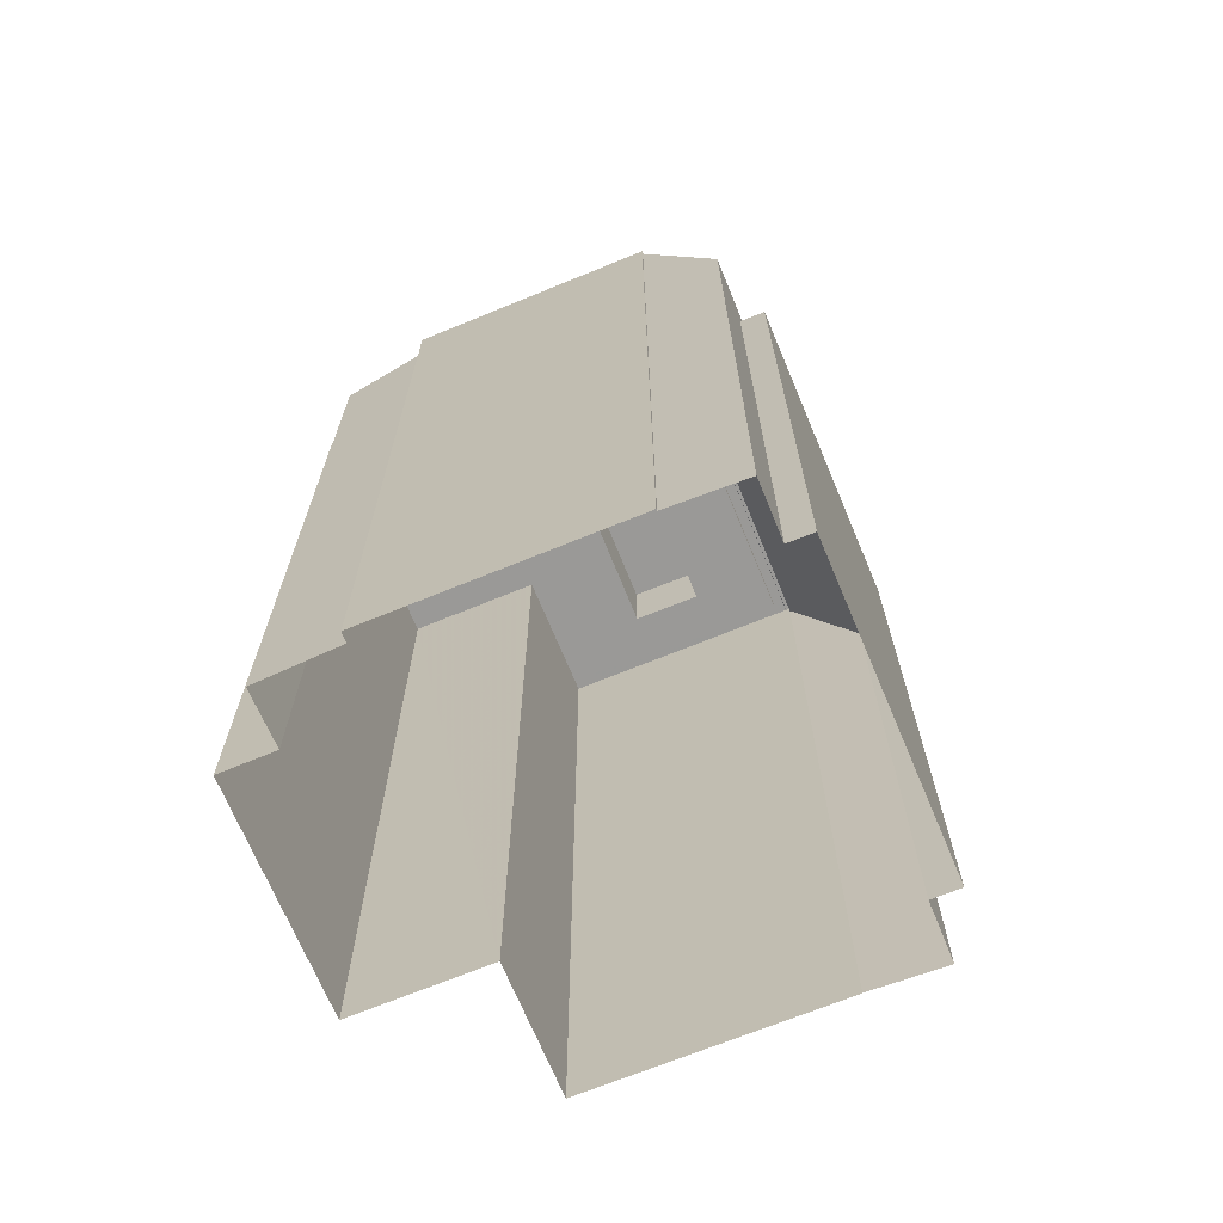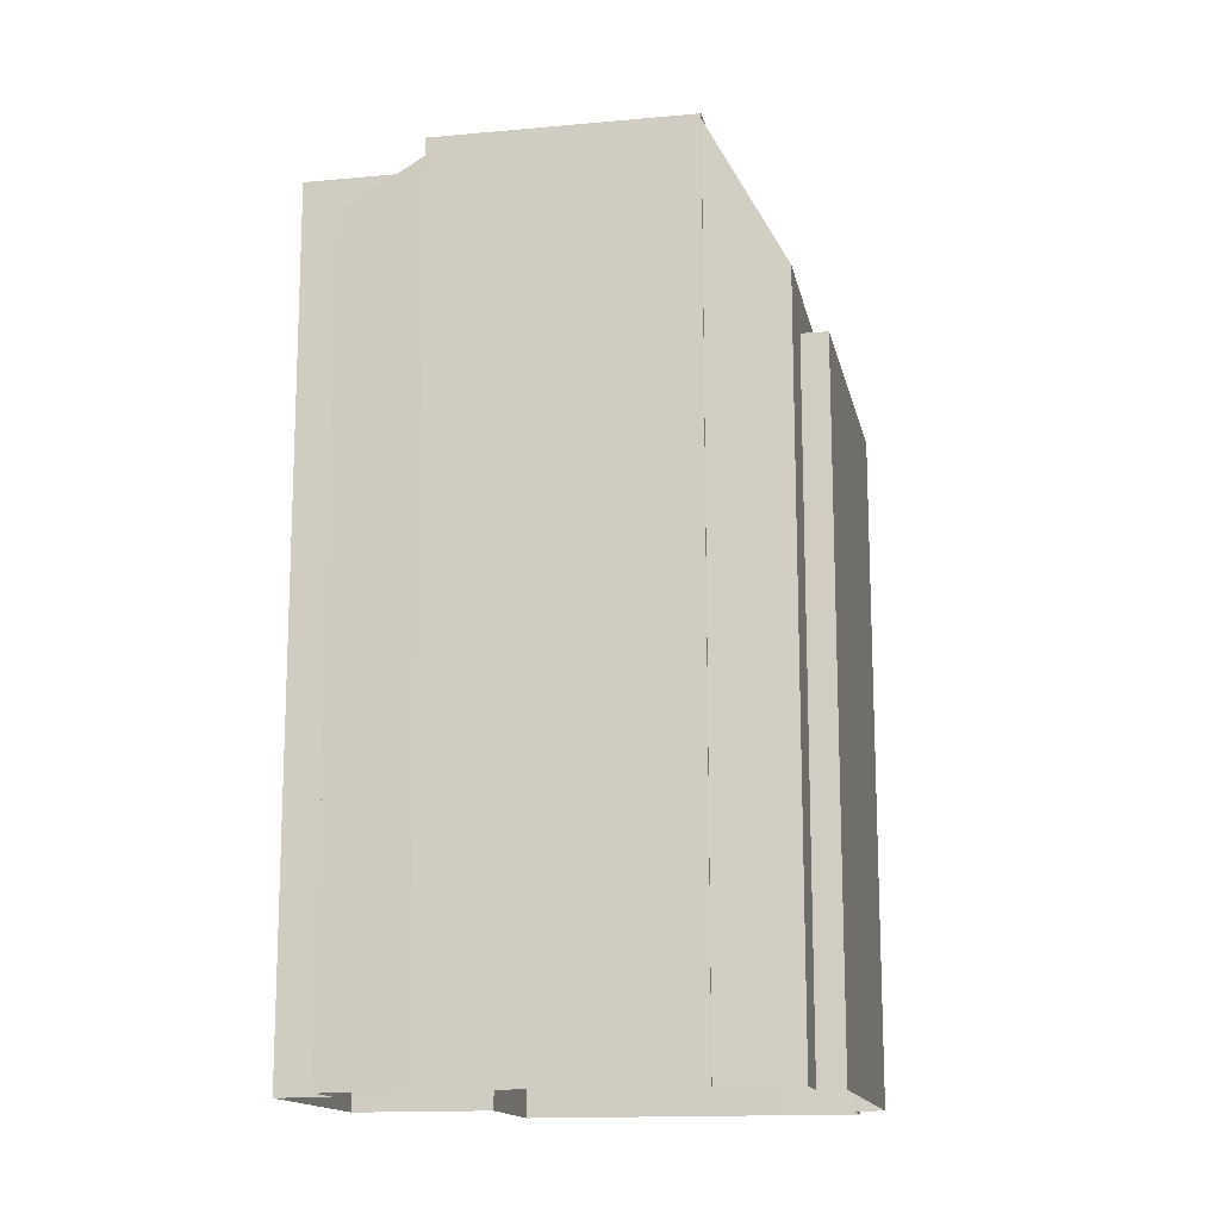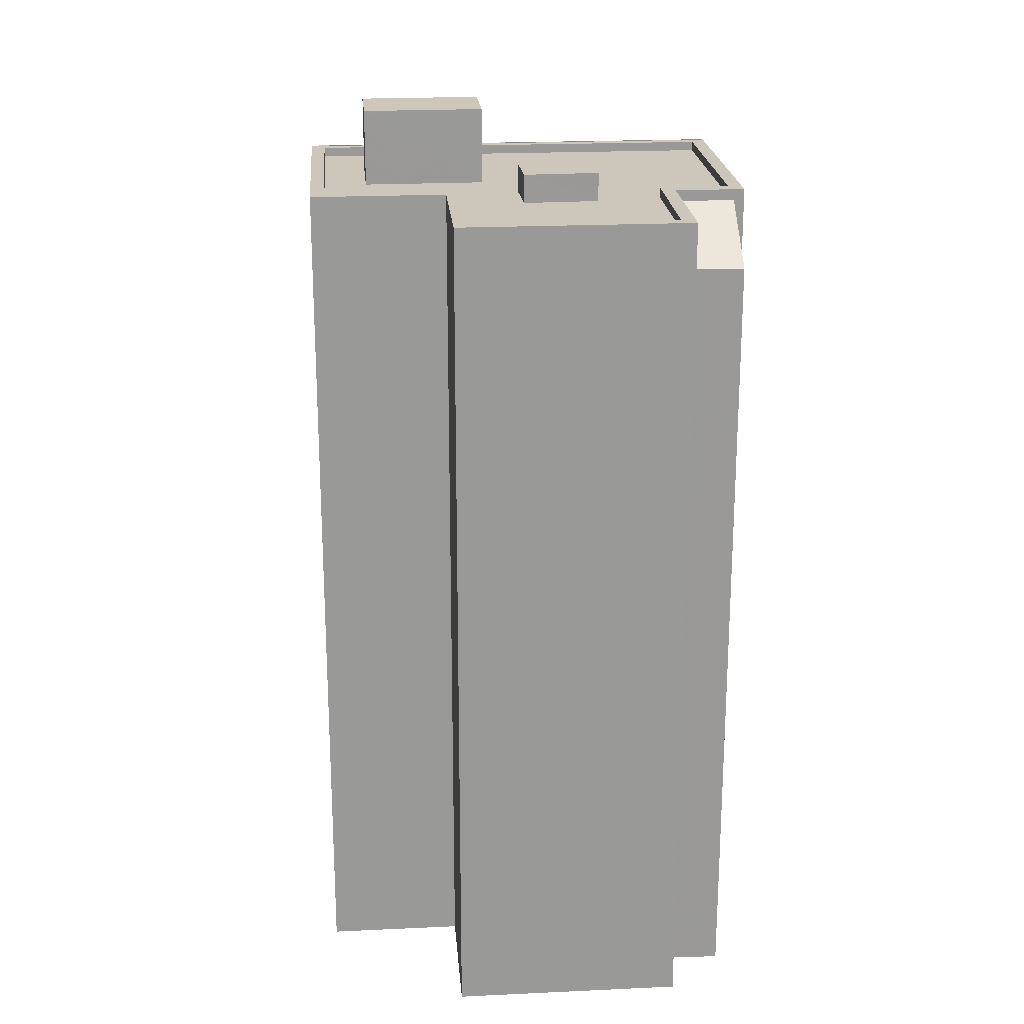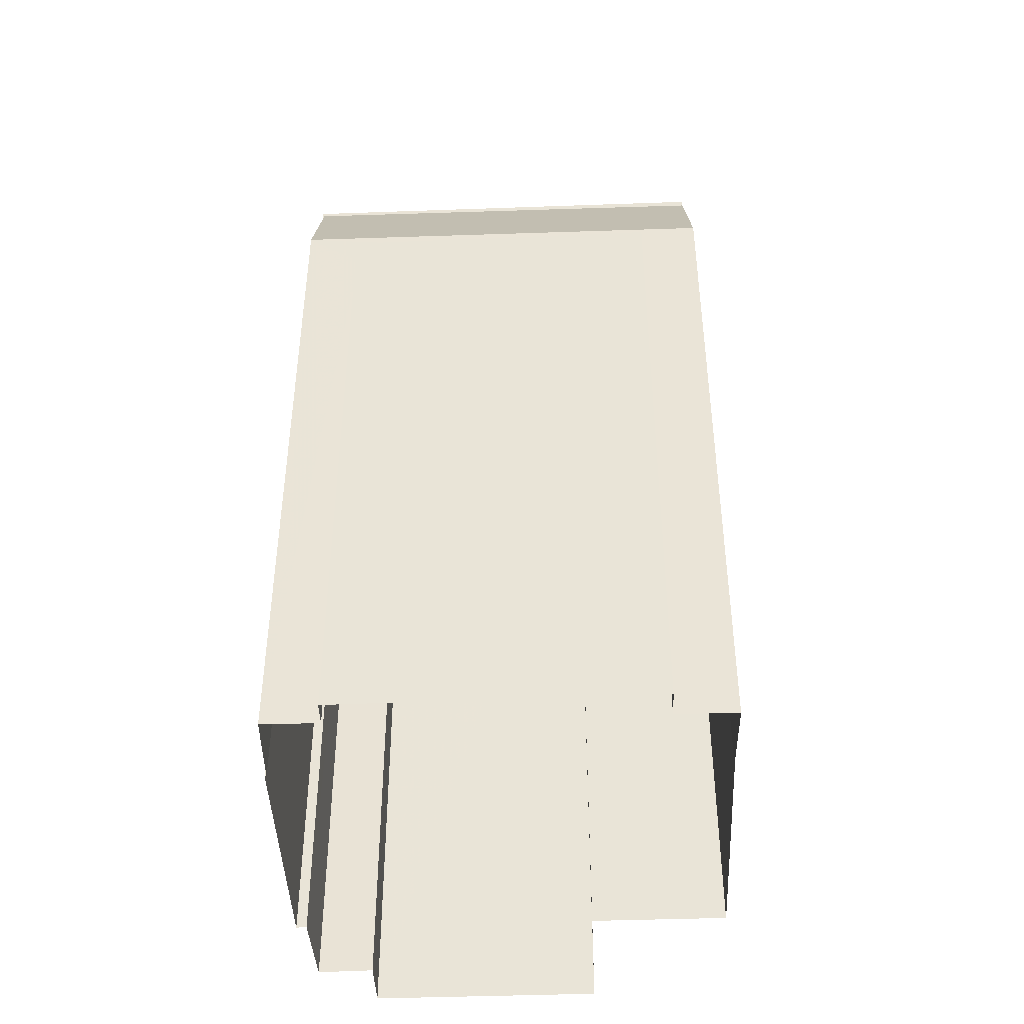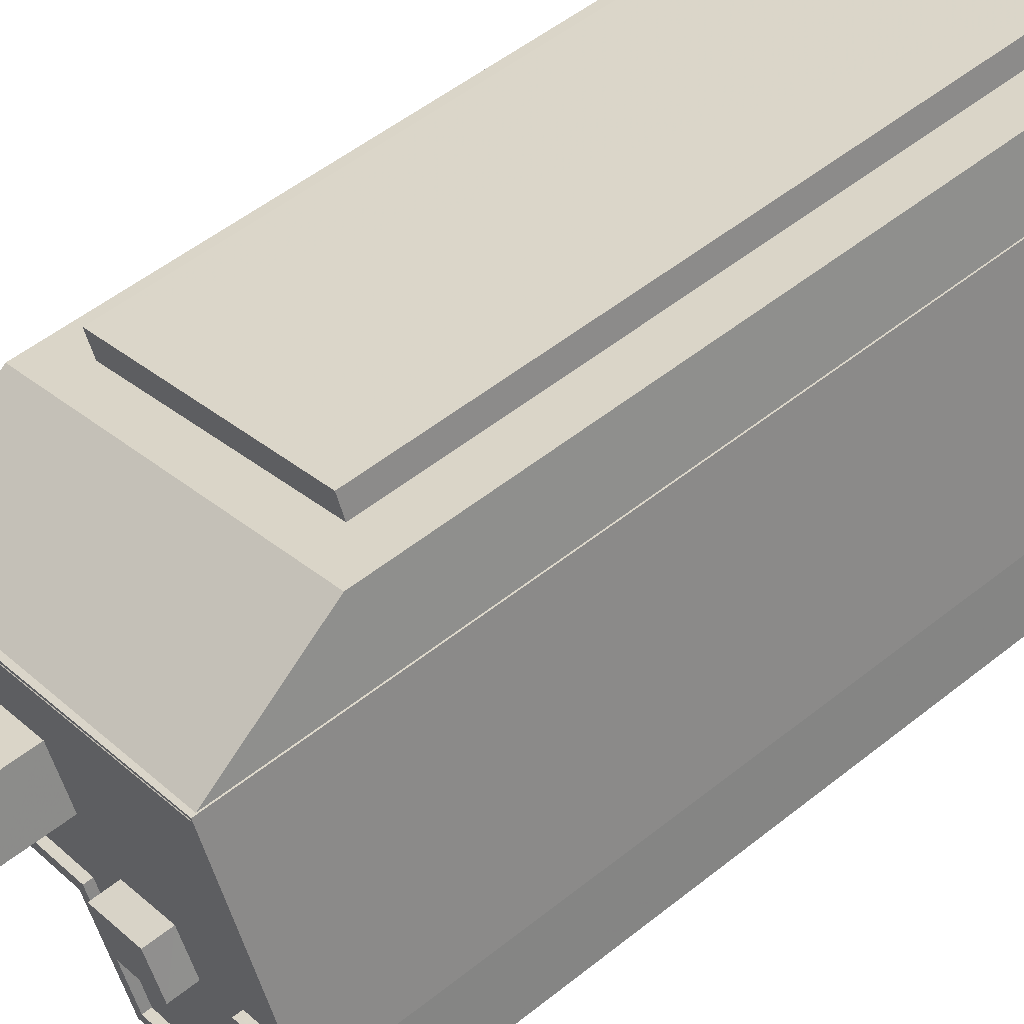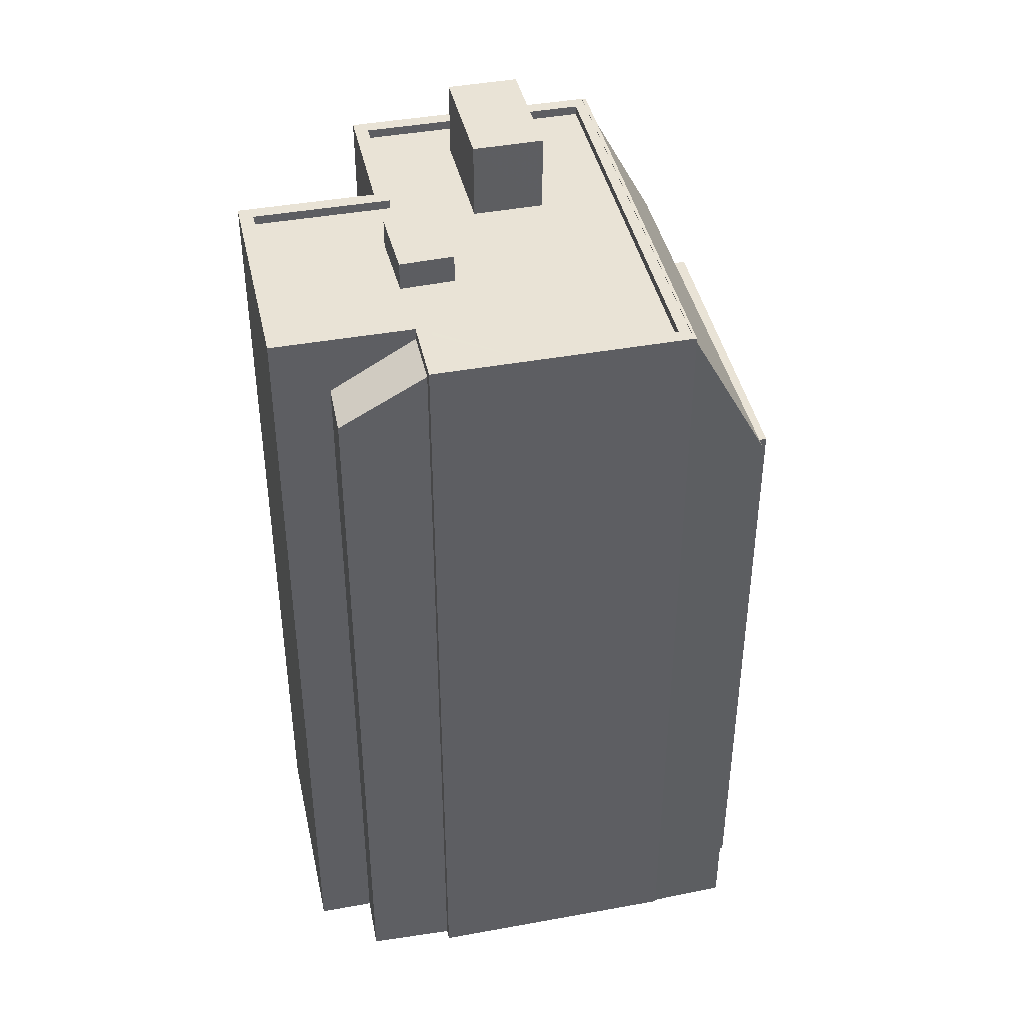
<metadata>
{"format":"obj","ext":"obj","renderer":"f3d","projection":"perspective","resolution":1024,"background":"white","views":[{"elev":-69.0,"azim":134.2,"up":"+Z"},{"elev":-14.6,"azim":123.1,"up":"+Z"},{"elev":21.5,"azim":17.2,"up":"+Z"},{"elev":-44.3,"azim":-155.7,"up":"+Z"},{"elev":54.4,"azim":50.0,"up":"+Y"},{"elev":42.2,"azim":99.6,"up":"+Z"}]}
</metadata>
<code>
v -5372 -3.431e+04 3.892
v -5365 -3.432e+04 3.888
v -5369 -3.432e+04 3.887
v -5357 -3.432e+04 3.888
v -5363 -3.432e+04 3.885
v -5356 -3.432e+04 3.887
v -5372 -3.431e+04 3.892
v -5371 -3.431e+04 3.894
v -5372 -3.431e+04 3.895
v -5362 -3.43e+04 3.897
v -5373 -3.431e+04 3.894
v -5356 -3.431e+04 3.89
v -5355 -3.432e+04 3.888
v -5359 -3.431e+04 3.895
v -5356 -3.431e+04 3.89
v -5359 -3.431e+04 3.895
v -5362 -3.431e+04 3.896
v -5360 -3.43e+04 3.896
v -5371 -3.431e+04 25.2
v -5362 -3.43e+04 25.2
v -5372 -3.431e+04 25.2
v -5362 -3.431e+04 25.2
v -5360 -3.43e+04 26.56
v -5373 -3.431e+04 26.56
v -5372 -3.431e+04 31.13
v -5359 -3.431e+04 31.21
v -5372 -3.431e+04 31.36
v -5372 -3.431e+04 31.38
v -5359 -3.431e+04 31.38
v -5372 -3.431e+04 31.36
v -5359 -3.431e+04 31.36
v -5359 -3.431e+04 31.36
v -5372 -3.431e+04 31.36
v -5369 -3.432e+04 31.36
v -5372 -3.431e+04 31.36
v -5365 -3.432e+04 31.36
v -5369 -3.432e+04 31.36
v -5363 -3.432e+04 31.35
v -5363 -3.432e+04 31.35
v -5356 -3.432e+04 31.36
v -5372 -3.431e+04 31.36
v -5371 -3.431e+04 31.36
v -5357 -3.432e+04 31.36
v -5365 -3.432e+04 31.36
v -5358 -3.431e+04 31.06
v -5357 -3.431e+04 31.06
v -5358 -3.431e+04 31.06
v -5365 -3.431e+04 31.06
v -5361 -3.431e+04 31.06
v -5359 -3.431e+04 31.06
v -5360 -3.432e+04 31.06
v -5358 -3.432e+04 31.06
v -5370 -3.432e+04 31.06
v -5369 -3.432e+04 31.06
v -5368 -3.432e+04 31.06
v -5365 -3.432e+04 31.06
v -5358 -3.431e+04 31.06
v -5358 -3.431e+04 31.06
v -5364 -3.432e+04 31.06
v -5363 -3.432e+04 31.06
v -5363 -3.432e+04 31.06
v -5359 -3.431e+04 31.06
v -5366 -3.431e+04 31.06
v -5369 -3.431e+04 31.06
v -5371 -3.431e+04 31.06
v -5357 -3.432e+04 31.06
v -5363 -3.432e+04 31.05
v -5359 -3.431e+04 31.36
v -5359 -3.431e+04 31.36
v -5359 -3.431e+04 31.36
v -5359 -3.431e+04 31.36
v -5356 -3.431e+04 31.36
v -5358 -3.432e+04 31.36
v -5359 -3.431e+04 31.36
v -5357 -3.431e+04 31.36
v -5358 -3.432e+04 30.99
v -5357 -3.432e+04 29.43
v -5355 -3.432e+04 29.43
v -5356 -3.431e+04 31.01
v -5358 -3.431e+04 31.25
v -5358 -3.431e+04 31.25
v -5358 -3.431e+04 31.25
v -5363 -3.432e+04 31.98
v -5361 -3.431e+04 31.98
v -5363 -3.432e+04 31.98
v -5360 -3.432e+04 31.98
v -5365 -3.431e+04 33.52
v -5369 -3.431e+04 33.52
v -5368 -3.432e+04 33.52
v -5366 -3.431e+04 33.52
f 1 2 3
f 2 4 5
f 5 4 6
f 1 3 7
f 8 9 10
f 11 8 1
f 12 13 4
f 14 15 12
f 14 16 15
f 17 18 14
f 8 10 17
f 1 8 2
f 4 2 12
f 14 12 2
f 17 14 2
f 8 17 2
f 19 20 21
f 19 22 20
f 23 24 25
f 26 23 25
f 27 28 29
f 30 28 27
f 29 31 32
f 27 29 32
f 33 34 35
f 33 30 27
f 34 36 37
f 38 36 39
f 40 38 39
f 41 35 42
f 43 38 40
f 33 35 30
f 37 36 44
f 35 37 42
f 44 36 38
f 34 37 35
f 45 46 47
f 48 49 47
f 50 51 52
f 53 54 55
f 55 56 48
f 57 45 47
f 50 58 57
f 49 51 50
f 56 59 60
f 54 56 55
f 48 61 49
f 61 56 60
f 49 50 47
f 48 56 61
f 50 57 47
f 62 63 47
f 47 63 48
f 64 53 55
f 65 63 62
f 64 65 53
f 65 64 63
f 51 66 52
f 67 66 60
f 59 67 60
f 66 51 60
f 41 42 68
f 69 41 68
f 32 70 33
f 27 32 33
f 70 32 31
f 69 68 71
f 70 71 72
f 73 74 43
f 68 75 71
f 75 74 73
f 40 73 43
f 70 31 71
f 72 75 73
f 71 75 72
f 76 77 78
f 79 76 78
f 80 81 82
f 83 84 85
f 83 86 84
f 87 88 89
f 87 90 88
f 19 21 9
f 8 19 9
f 21 10 9
f 21 20 10
f 22 10 20
f 22 17 10
f 8 11 19
f 11 24 19
f 17 22 18
f 19 24 23
f 22 19 23
f 18 22 23
f 1 24 11
f 1 25 24
f 23 14 18
f 23 26 14
f 30 35 28
f 71 31 29
f 71 29 69
f 69 29 41
f 41 28 35
f 41 29 28
f 1 7 25
f 7 33 25
f 14 26 16
f 26 33 70
f 25 33 26
f 16 26 70
f 39 2 5
f 39 36 2
f 34 3 2
f 36 34 2
f 34 33 7
f 3 34 7
f 16 72 15
f 16 70 72
f 73 79 72
f 72 79 15
f 73 76 79
f 15 79 12
f 76 73 77
f 4 77 6
f 6 77 40
f 77 73 40
f 39 5 6
f 40 39 6
f 38 66 67
f 38 43 66
f 56 44 59
f 59 38 67
f 59 44 38
f 37 56 54
f 37 44 56
f 65 42 53
f 53 37 54
f 53 42 37
f 42 65 62
f 68 42 62
f 46 75 47
f 47 68 62
f 47 75 68
f 46 45 81
f 81 75 46
f 75 81 74
f 50 80 58
f 74 80 50
f 81 80 74
f 66 43 52
f 52 74 50
f 52 43 74
f 12 78 13
f 12 79 78
f 4 13 78
f 77 4 78
f 45 57 82
f 81 45 82
f 80 82 57
f 58 80 57
f 61 83 85
f 61 60 83
f 85 84 49
f 61 85 49
f 86 51 49
f 84 86 49
f 51 83 60
f 51 86 83
f 64 89 88
f 64 55 89
f 63 64 88
f 90 63 88
f 87 63 90
f 87 48 63
f 89 48 87
f 89 55 48

</code>
